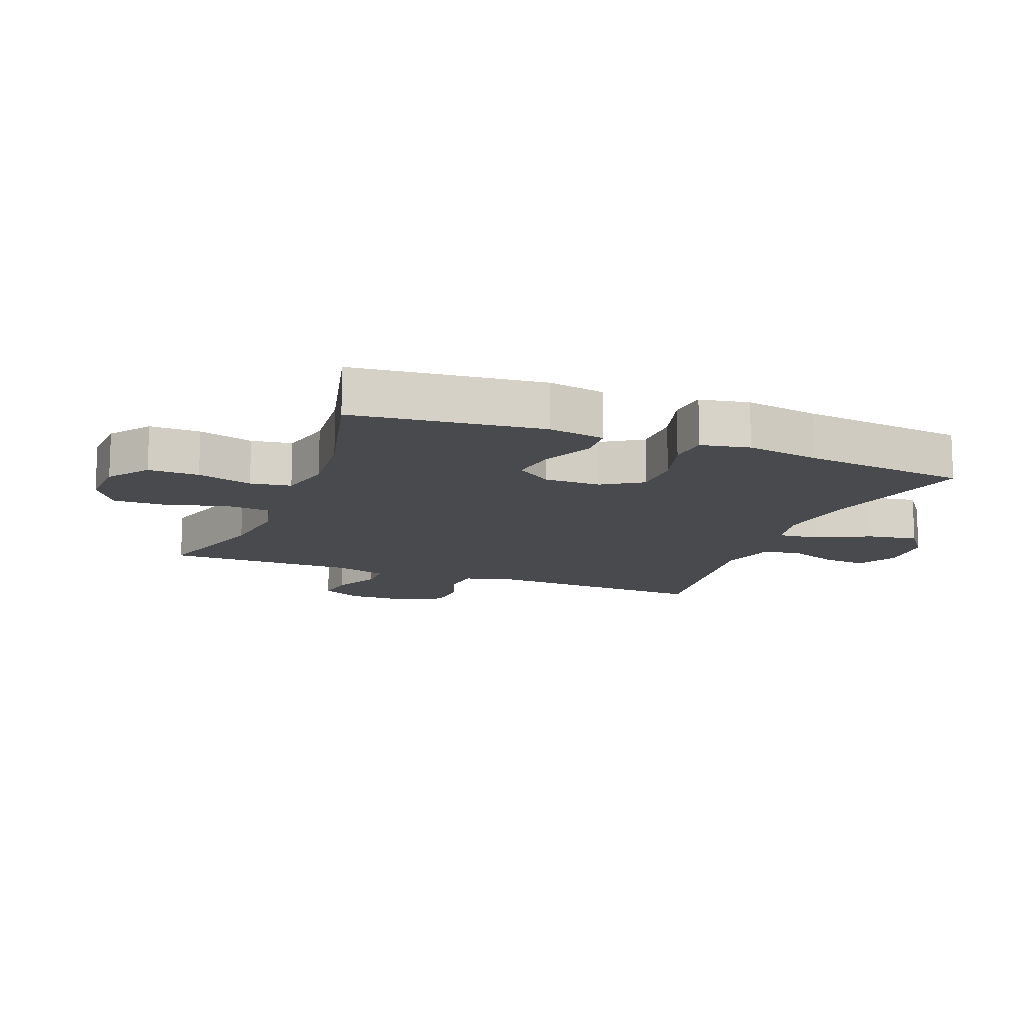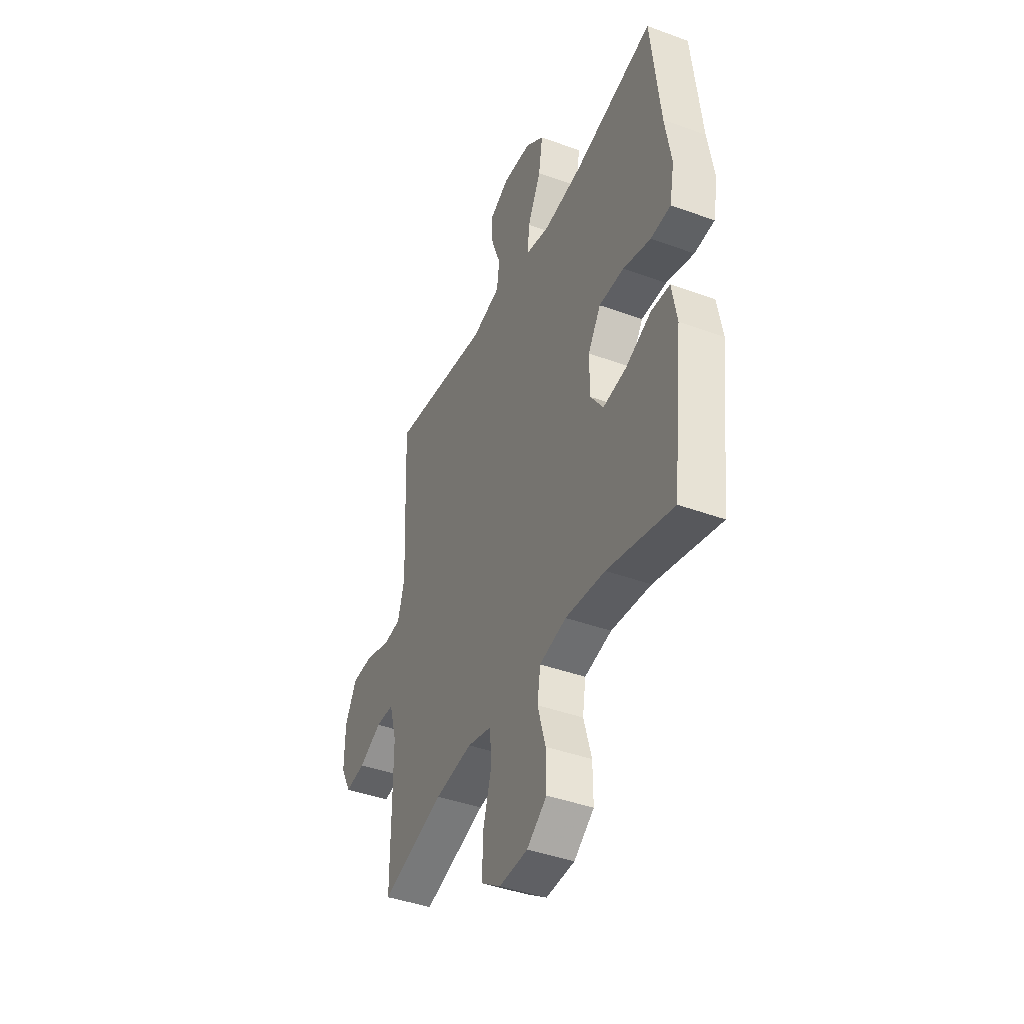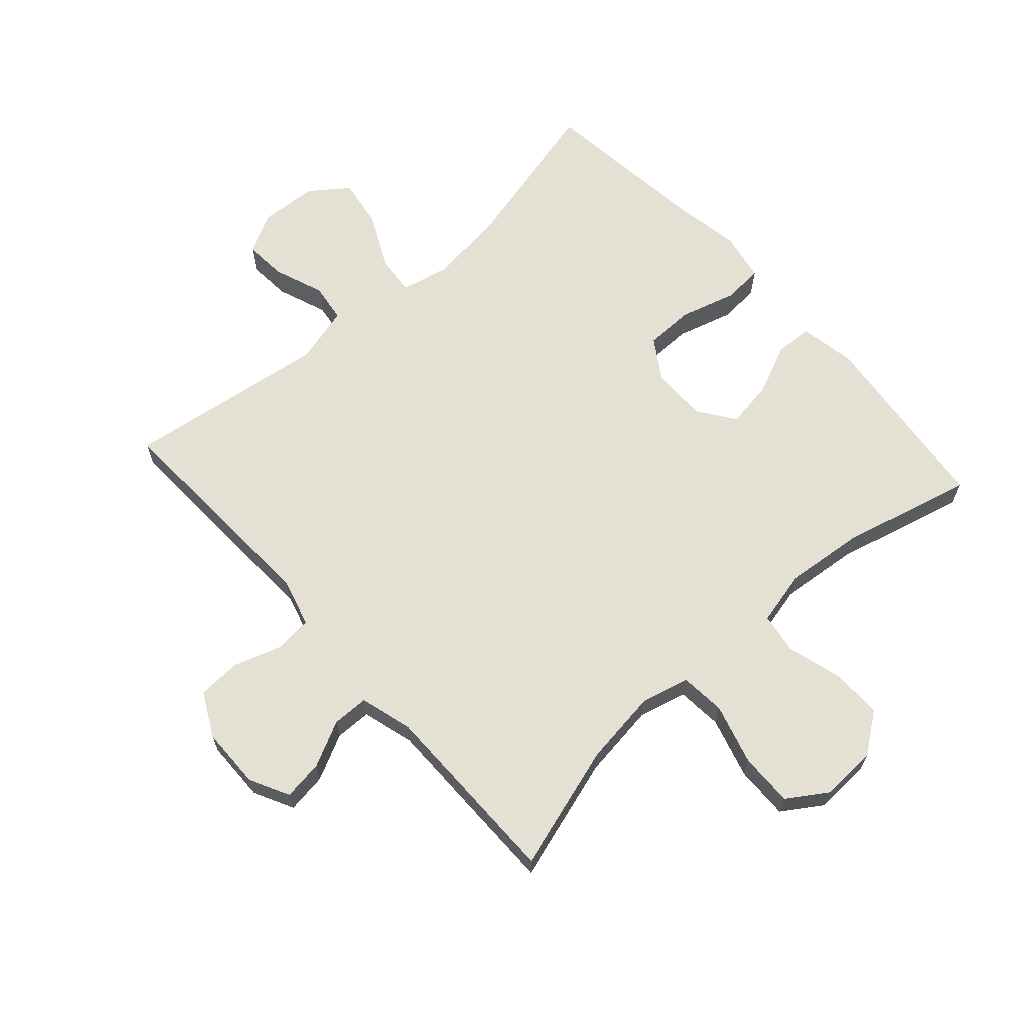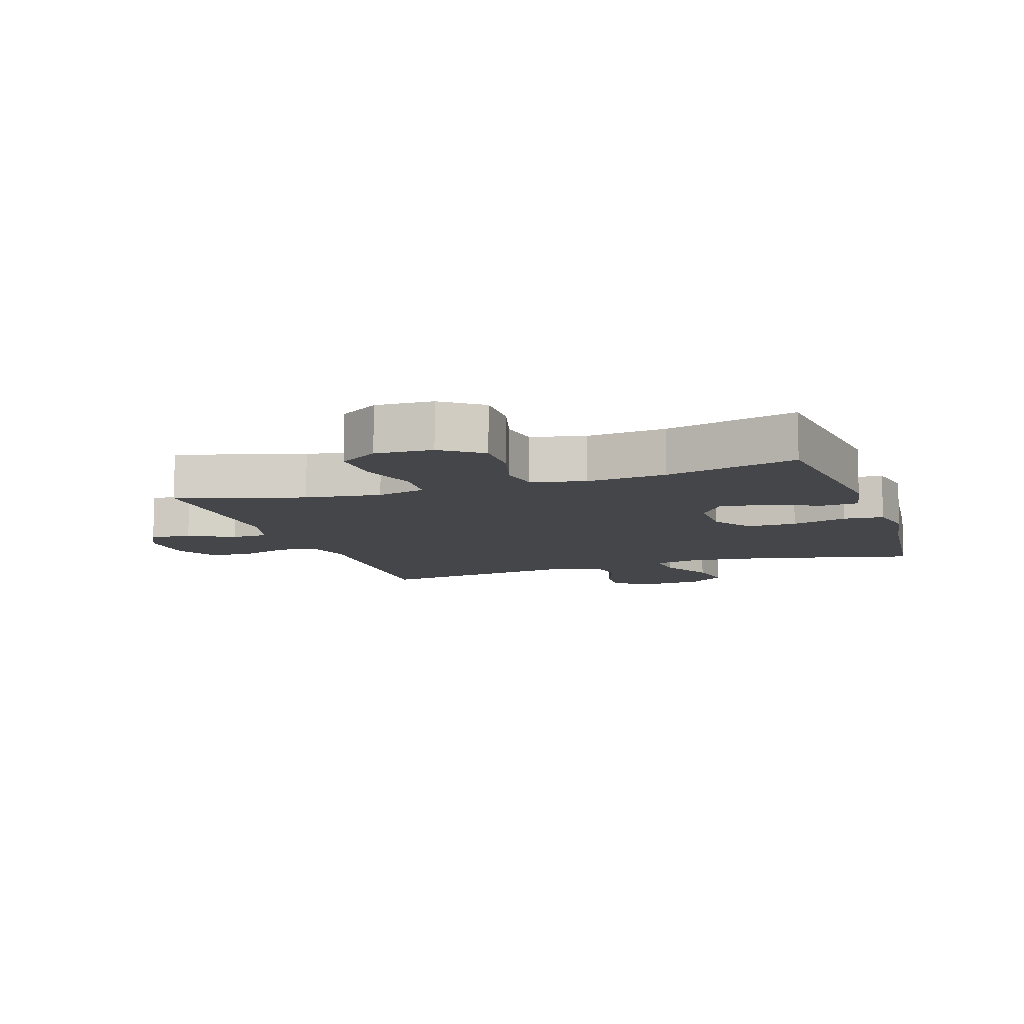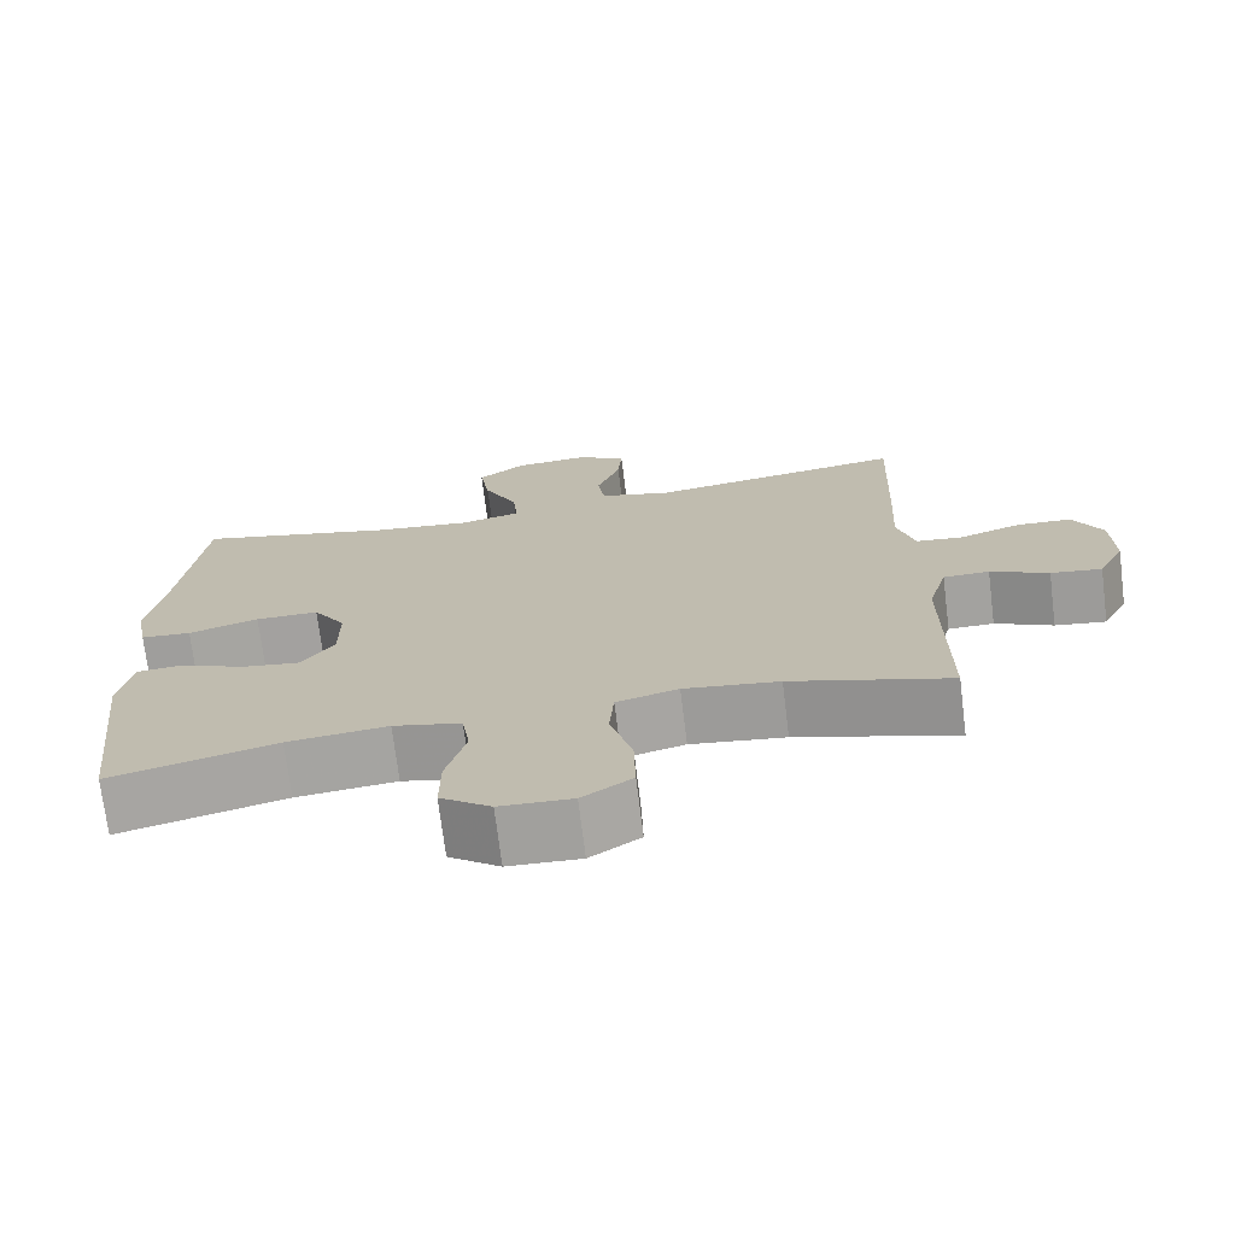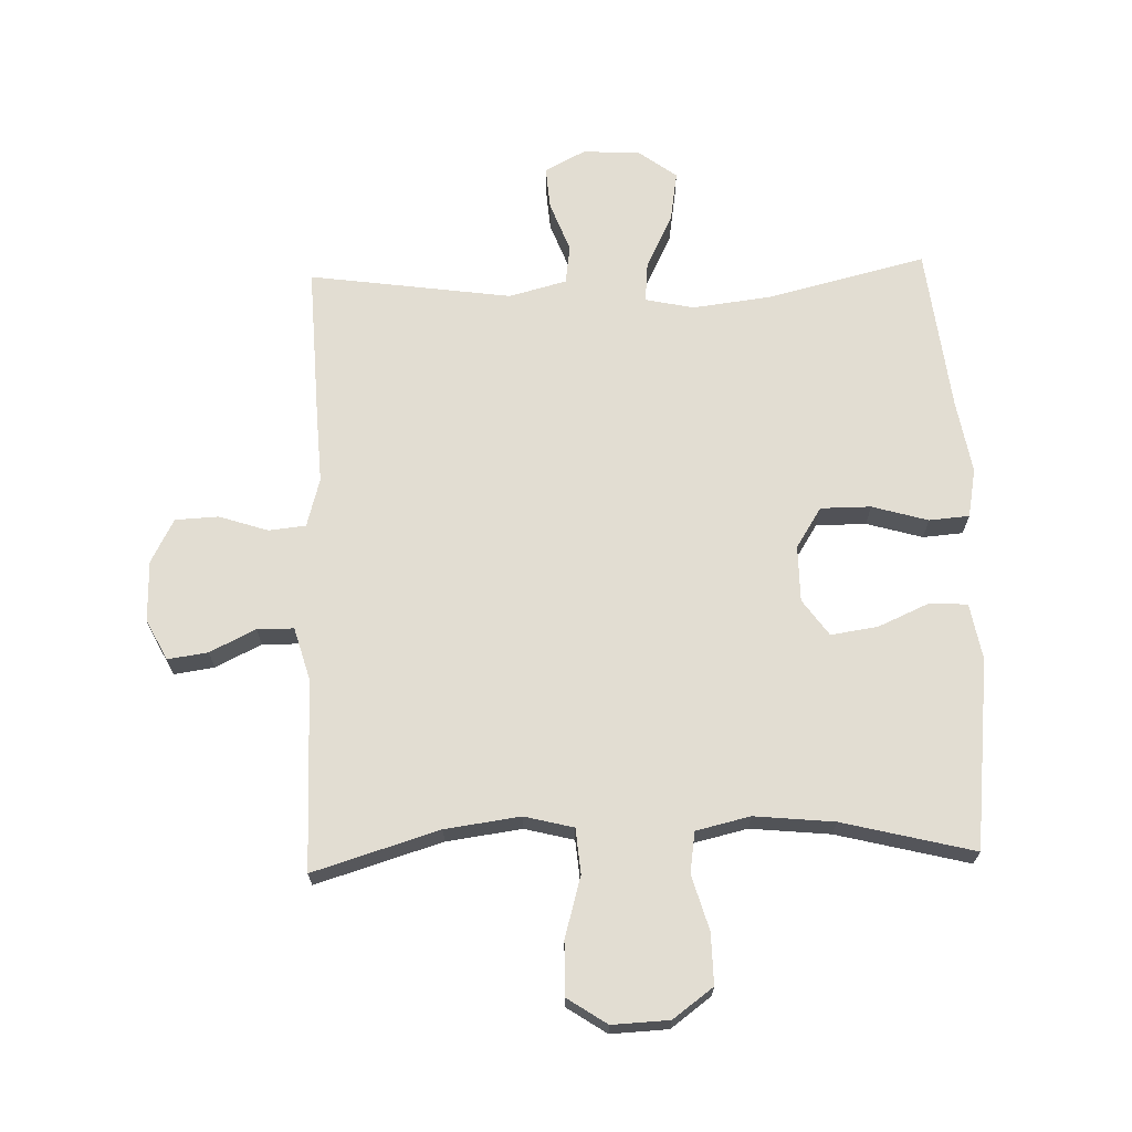
<metadata>
{"format":"obj","ext":"obj","renderer":"f3d","projection":"perspective","resolution":1024,"background":"white","views":[{"elev":-13.4,"azim":-111.3,"up":"+Y"},{"elev":-41.8,"azim":-113.8,"up":"+Z"},{"elev":65.2,"azim":138.1,"up":"+Y"},{"elev":-9.6,"azim":-161.4,"up":"+Y"},{"elev":-72.3,"azim":7.1,"up":"+Z"},{"elev":68.3,"azim":178.1,"up":"+Y"}]}
</metadata>
<code>
v -0.5 0.07 -0.5
v -0.535 0.07 -0.197
v -0.519 0.07 -0.107
v -0.459 0.07 -0.103
v -0.377 0.07 -0.139
v -0.302 0.07 -0.15
v -0.261 0.07 -0.092
v -0.261 0.07 -0.002
v -0.302 0.07 0.062
v -0.382 0.07 0.062
v -0.471 0.07 0.036
v -0.535 0.07 0.041
v -0.55 0.07 0.119
v -0.53 0.07 0.237
v -0.5 0.07 0.5
v -0.245 0.07 0.438
v -0.121 0.07 0.423
v -0.044 0.07 0.44
v -0.05 0.07 0.504
v -0.093 0.07 0.591
v -0.106 0.07 0.671
v -0.046 0.07 0.716
v 0.046 0.07 0.722
v 0.111 0.07 0.688
v 0.106 0.07 0.62
v 0.076 0.07 0.54
v 0.085 0.07 0.478
v 0.177 0.07 0.454
v 0.5 0.07 0.5
v 0.49 0.07 0.255
v 0.484 0.07 0.137
v 0.506 0.07 0.059
v 0.565 0.07 0.053
v 0.643 0.07 0.079
v 0.712 0.07 0.076
v 0.749 0.07 0.006
v 0.751 0.07 -0.092
v 0.718 0.07 -0.156
v 0.654 0.07 -0.147
v 0.581 0.07 -0.111
v 0.523 0.07 -0.112
v 0.499 0.07 -0.196
v 0.5 0.07 -0.5
v 0.299 0.07 -0.439
v 0.179 0.07 -0.423
v 0.101 0.07 -0.443
v 0.095 0.07 -0.515
v 0.123 0.07 -0.612
v 0.125 0.07 -0.697
v 0.062 0.07 -0.739
v -0.029 0.07 -0.735
v -0.093 0.07 -0.688
v -0.092 0.07 -0.607
v -0.067 0.07 -0.519
v -0.077 0.07 -0.454
v -0.163 0.07 -0.434
v -0.29 0.07 -0.447
v -0.5 0 -0.5
v -0.535 0 -0.197
v -0.519 0 -0.107
v -0.459 0 -0.103
v -0.377 0 -0.139
v -0.302 0 -0.15
v -0.261 0 -0.092
v -0.261 0 -0.002
v -0.302 0 0.062
v -0.382 0 0.062
v -0.471 0 0.036
v -0.535 0 0.041
v -0.55 0 0.119
v -0.53 0 0.237
v -0.5 0 0.5
v -0.245 0 0.438
v -0.121 0 0.423
v -0.044 0 0.44
v -0.05 0 0.504
v -0.093 0 0.591
v -0.106 0 0.671
v -0.046 0 0.716
v 0.046 0 0.722
v 0.111 0 0.688
v 0.106 0 0.62
v 0.076 0 0.54
v 0.085 0 0.478
v 0.177 0 0.454
v 0.5 0 0.5
v 0.49 0 0.255
v 0.484 0 0.137
v 0.506 0 0.059
v 0.565 0 0.053
v 0.643 0 0.079
v 0.712 0 0.076
v 0.749 0 0.006
v 0.751 0 -0.092
v 0.718 0 -0.156
v 0.654 0 -0.147
v 0.581 0 -0.111
v 0.523 0 -0.112
v 0.499 0 -0.196
v 0.5 0 -0.5
v 0.299 0 -0.439
v 0.179 0 -0.423
v 0.101 0 -0.443
v 0.095 0 -0.515
v 0.123 0 -0.612
v 0.125 0 -0.697
v 0.062 0 -0.739
v -0.029 0 -0.735
v -0.093 0 -0.688
v -0.092 0 -0.607
v -0.067 0 -0.519
v -0.077 0 -0.454
v -0.163 0 -0.434
v -0.29 0 -0.447
f 51 52 53 54
f 51 54 55
f 50 51 55
f 47 48 49 50
f 46 47 50 55
f 45 46 55 56
f 42 43 44
f 41 42 44 45
f 37 38 39 40
f 37 40 41
f 36 37 41
f 33 34 35 36
f 32 33 36 41
f 31 32 41 45
f 28 29 30 31
f 27 28 31 45
f 23 24 25 26
f 19 20 21 22
f 18 19 22 23
f 14 15 16
f 14 16 17
f 13 14 17 18
f 10 11 12 13
f 9 10 13 18
f 2 3 4 5
f 57 1 2 5
f 56 57 5 6
f 18 23 26 27
f 8 9 18 27
f 7 8 27 45
f 6 7 45 56
f 111 110 109 108
f 112 111 108
f 112 108 107
f 107 106 105 104
f 112 107 104 103
f 113 112 103 102
f 101 100 99
f 102 101 99 98
f 97 96 95 94
f 98 97 94
f 98 94 93
f 93 92 91 90
f 98 93 90 89
f 102 98 89 88
f 88 87 86 85
f 102 88 85 84
f 83 82 81 80
f 79 78 77 76
f 80 79 76 75
f 73 72 71
f 74 73 71
f 75 74 71 70
f 70 69 68 67
f 75 70 67 66
f 62 61 60 59
f 62 59 58 114
f 63 62 114 113
f 84 83 80 75
f 84 75 66 65
f 102 84 65 64
f 113 102 64 63
f 1 58 59 2
f 2 59 60 3
f 3 60 61 4
f 4 61 62 5
f 5 62 63 6
f 6 63 64 7
f 7 64 65 8
f 8 65 66 9
f 9 66 67 10
f 10 67 68 11
f 11 68 69 12
f 12 69 70 13
f 13 70 71 14
f 14 71 72 15
f 15 72 73 16
f 16 73 74 17
f 17 74 75 18
f 18 75 76 19
f 19 76 77 20
f 20 77 78 21
f 21 78 79 22
f 22 79 80 23
f 23 80 81 24
f 24 81 82 25
f 25 82 83 26
f 26 83 84 27
f 27 84 85 28
f 28 85 86 29
f 29 86 87 30
f 30 87 88 31
f 31 88 89 32
f 32 89 90 33
f 33 90 91 34
f 34 91 92 35
f 35 92 93 36
f 36 93 94 37
f 37 94 95 38
f 38 95 96 39
f 39 96 97 40
f 40 97 98 41
f 41 98 99 42
f 42 99 100 43
f 43 100 101 44
f 44 101 102 45
f 45 102 103 46
f 46 103 104 47
f 47 104 105 48
f 48 105 106 49
f 49 106 107 50
f 50 107 108 51
f 51 108 109 52
f 52 109 110 53
f 53 110 111 54
f 54 111 112 55
f 55 112 113 56
f 56 113 114 57
f 57 114 58 1

</code>
